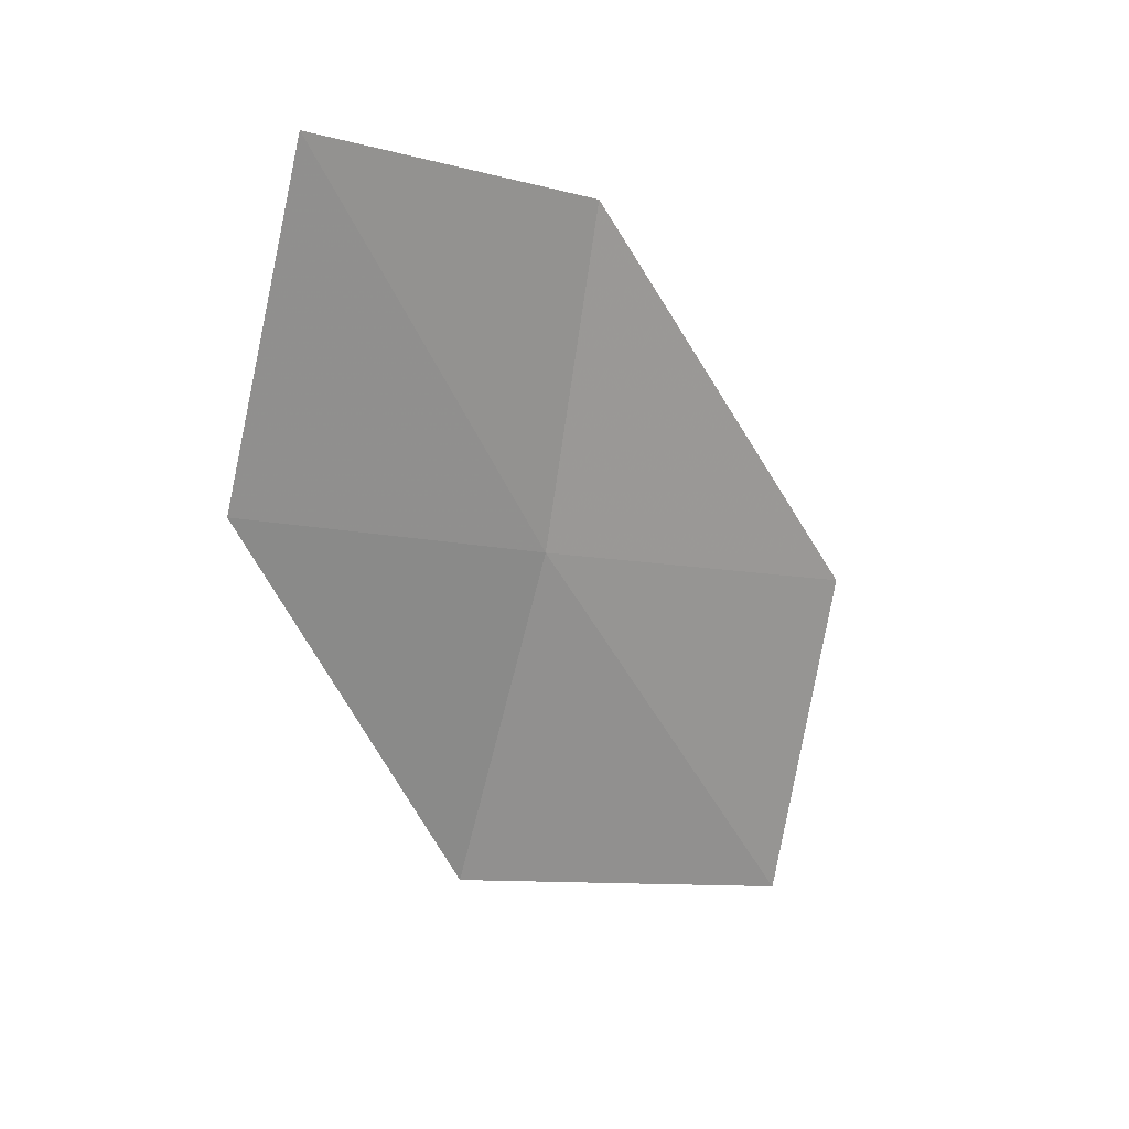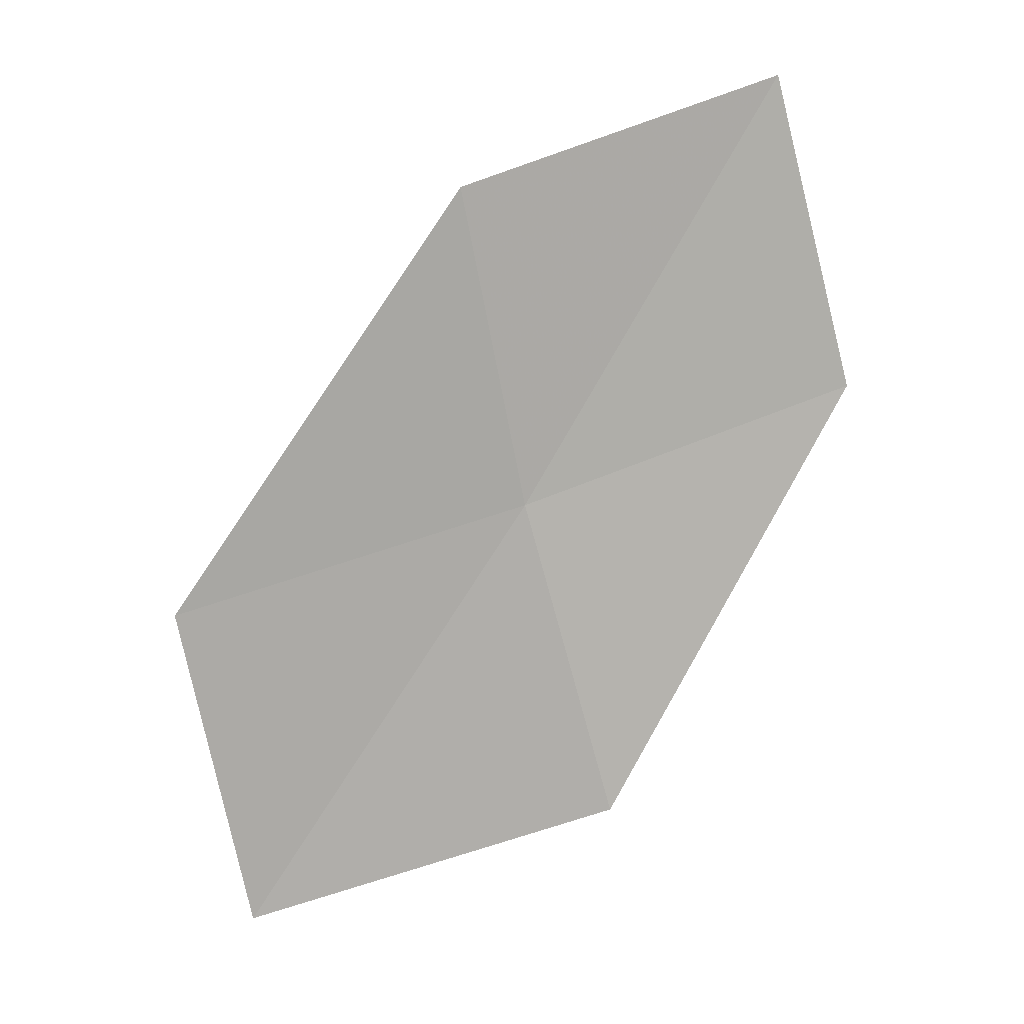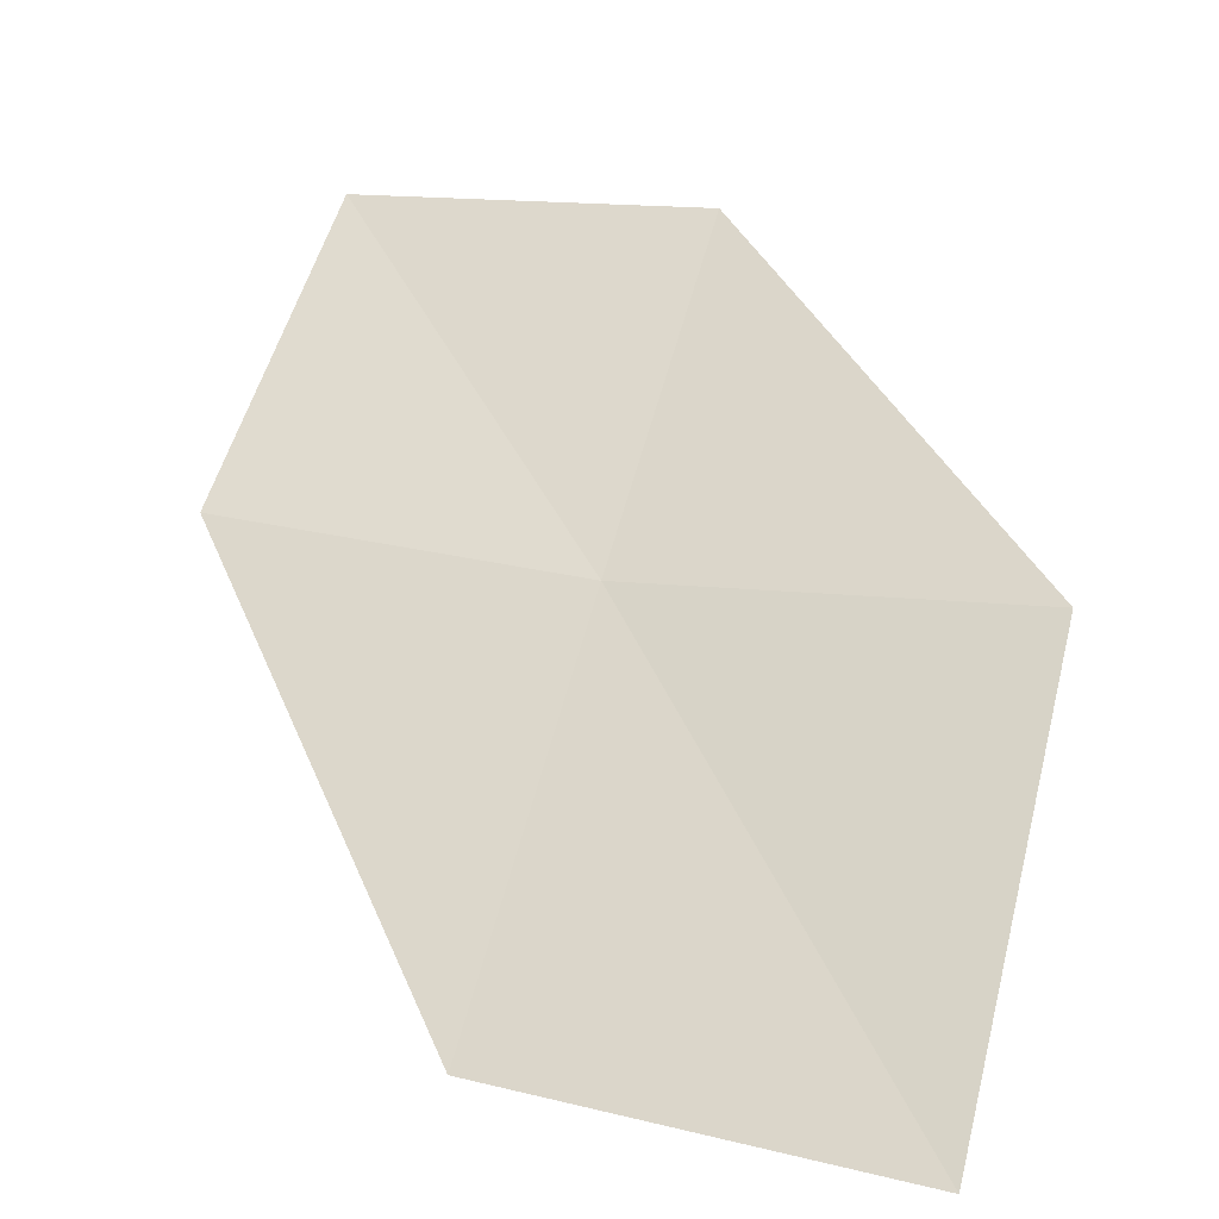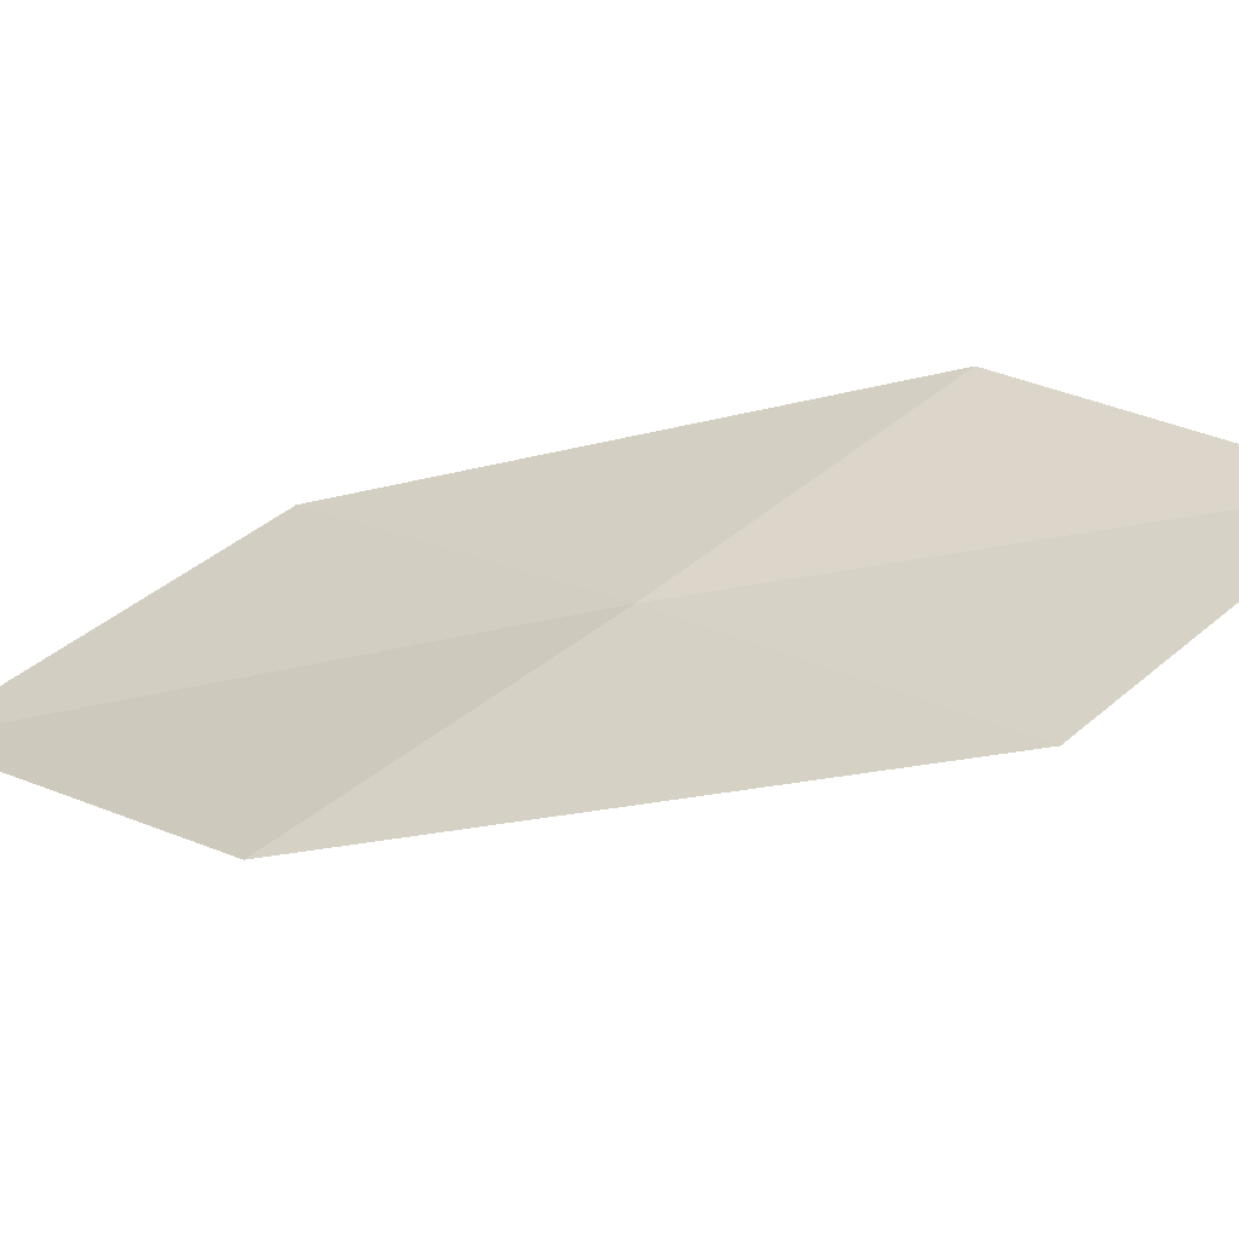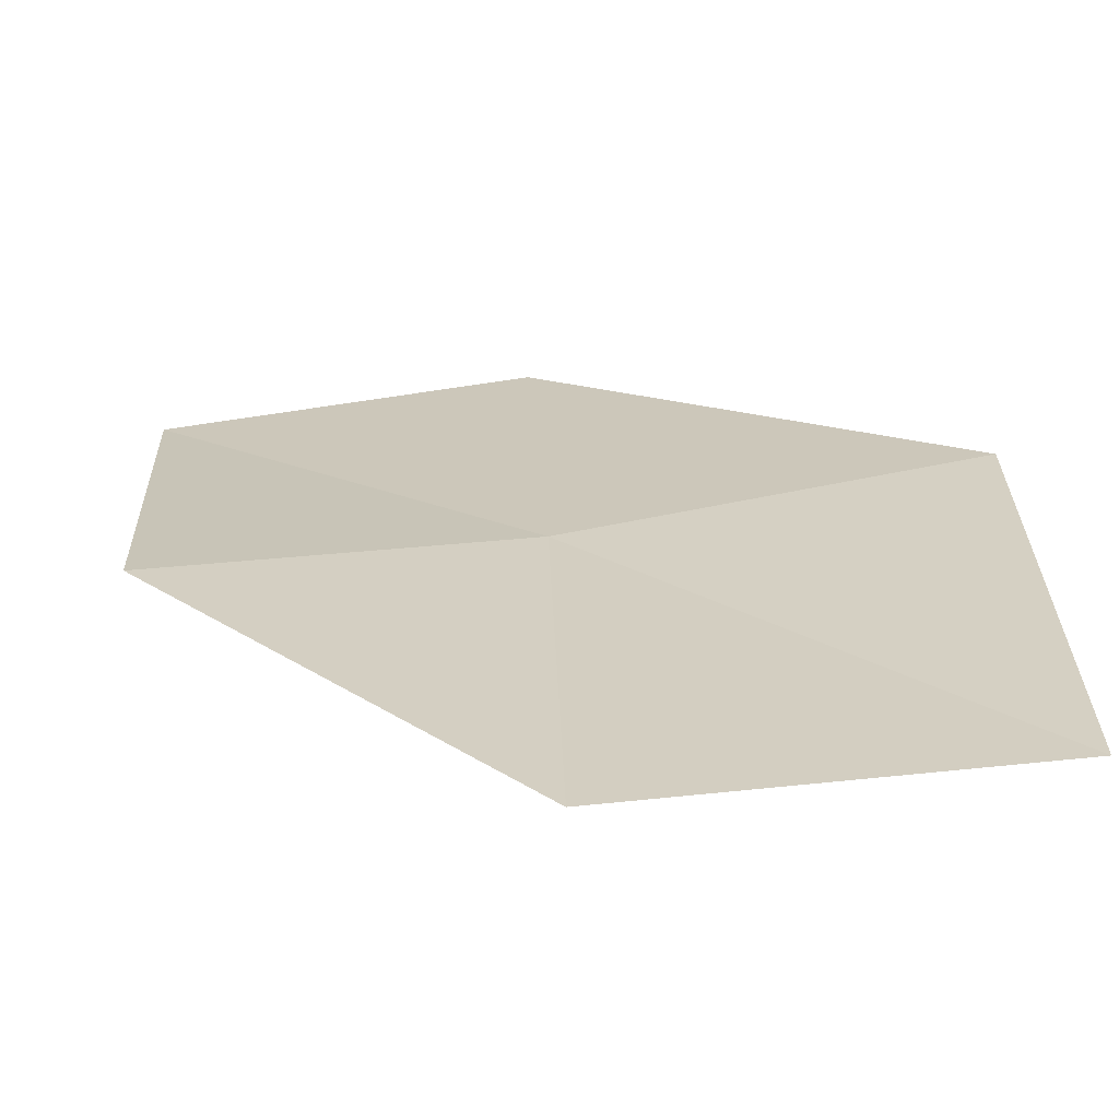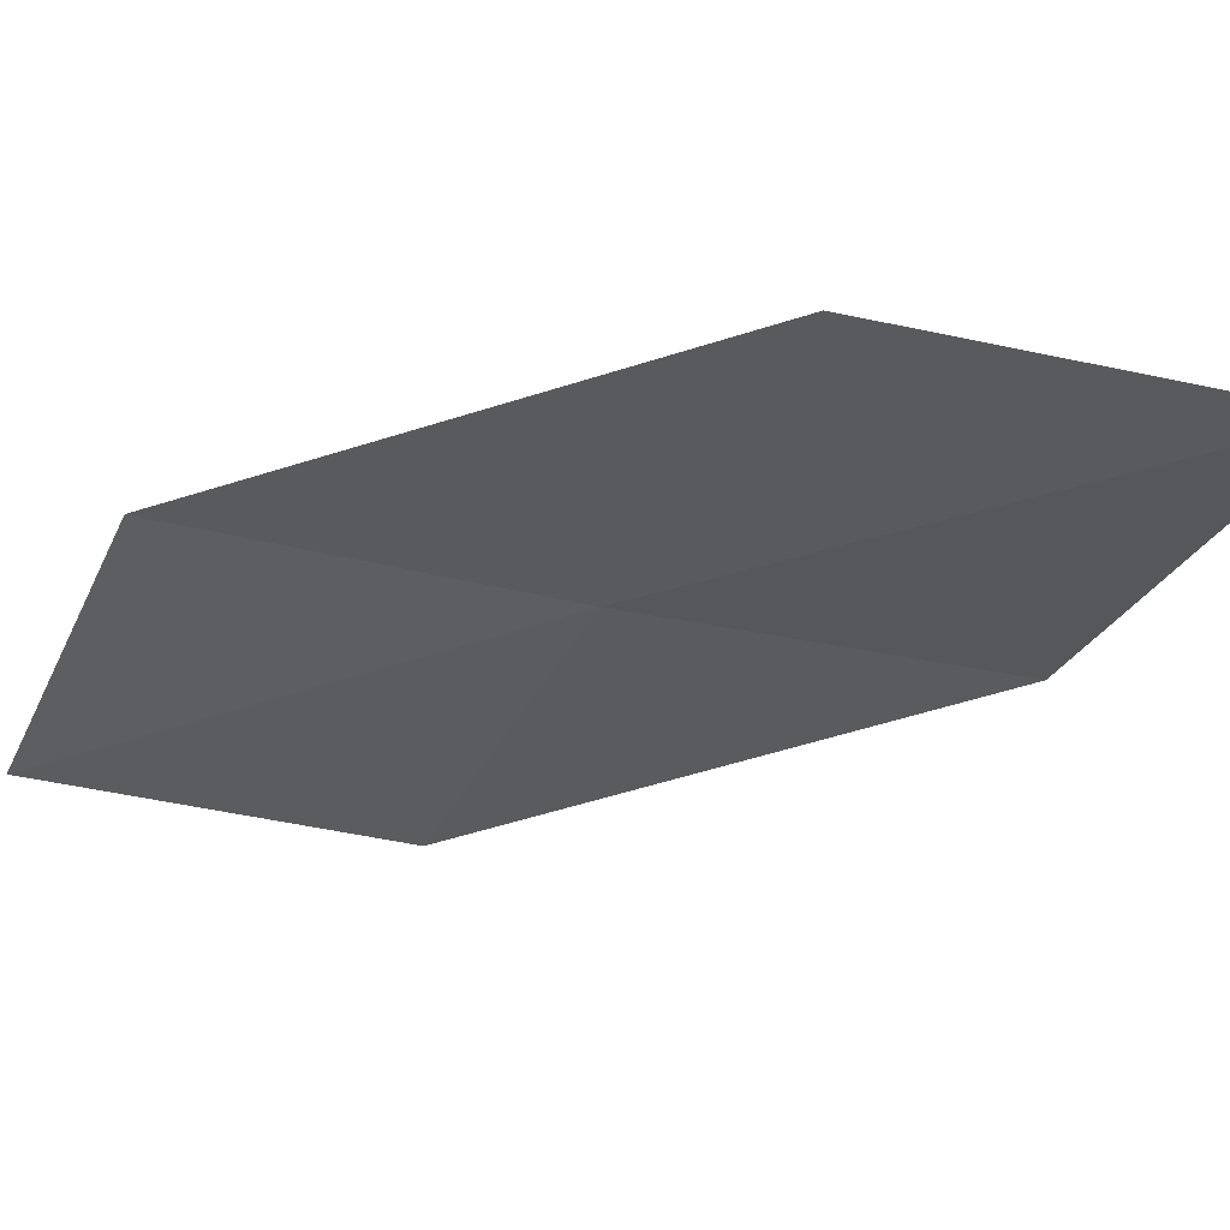
<metadata>
{"format":"obj","ext":"obj","renderer":"f3d","projection":"perspective","resolution":1024,"background":"white","views":[{"elev":22.0,"azim":115.7,"up":"+Y"},{"elev":14.5,"azim":-34.2,"up":"+Y"},{"elev":30.2,"azim":-53.3,"up":"+Z"},{"elev":57.3,"azim":58.5,"up":"+Z"},{"elev":-0.9,"azim":-72.6,"up":"+Z"},{"elev":-61.1,"azim":-94.5,"up":"+Z"}]}
</metadata>
<code>
v -25.04 -12.65 6.172
v -24.66 -14.47 6.509
v -26.44 -15.15 5.362
v -26.77 -13.26 5.165
v -25.37 -10.85 6.032
v -23.36 -12.01 6.985
v -23.74 -10.27 6.741
f 1 3 2
f 1 4 3
f 1 5 4
f 1 2 6
f 1 6 7
f 1 7 5

</code>
